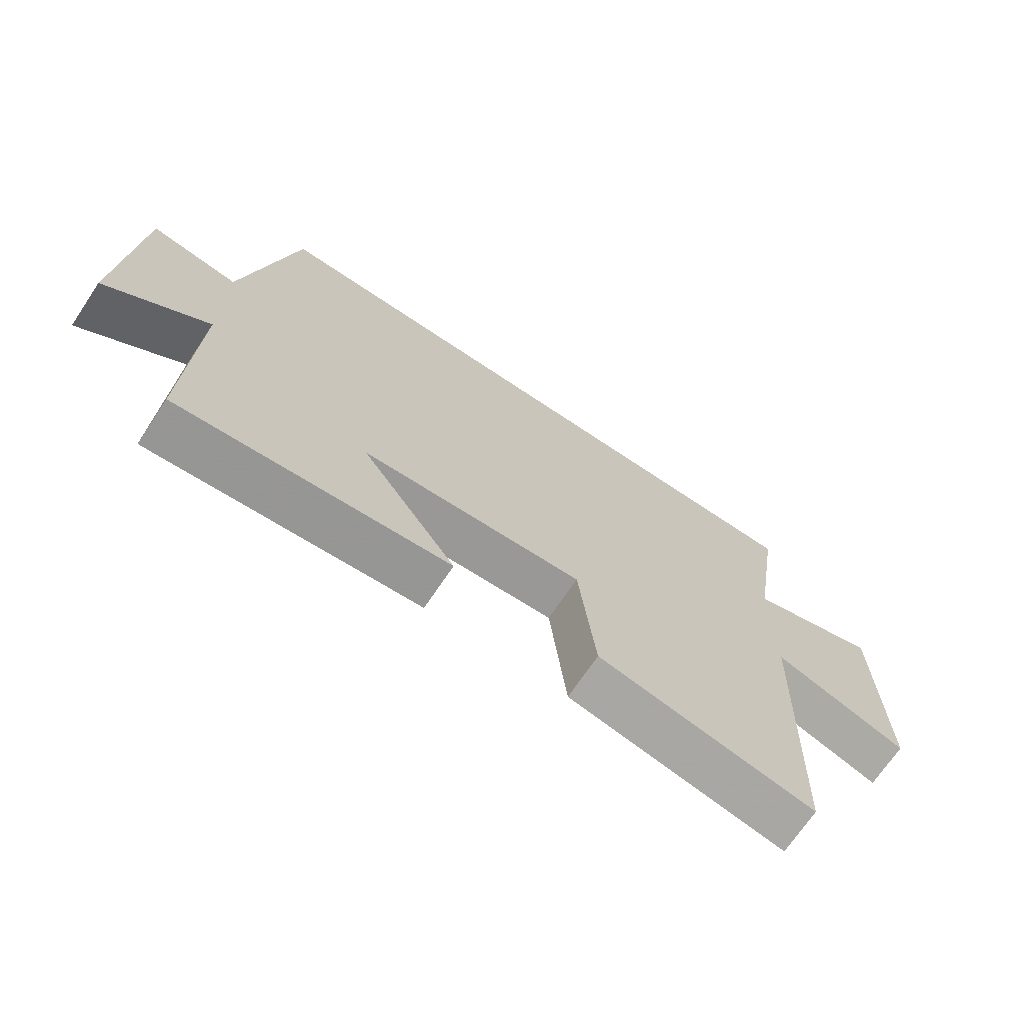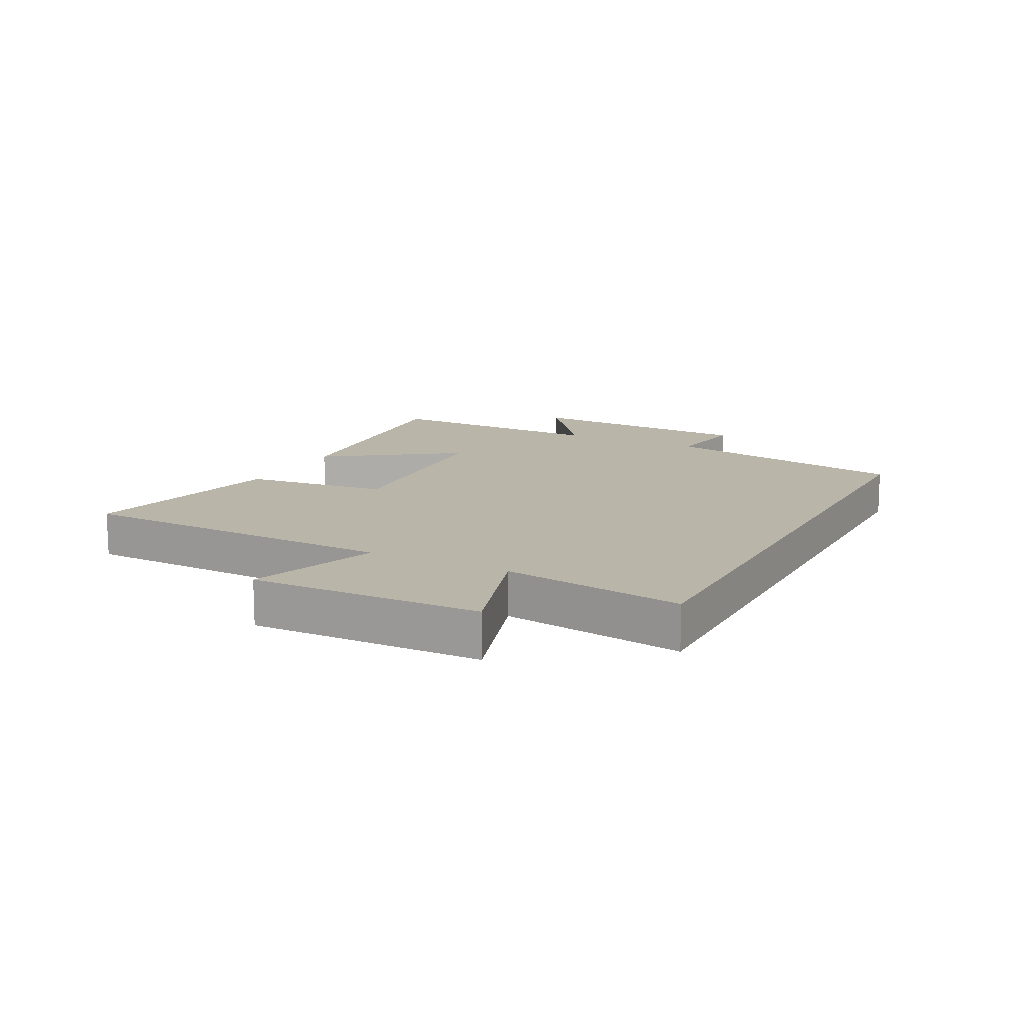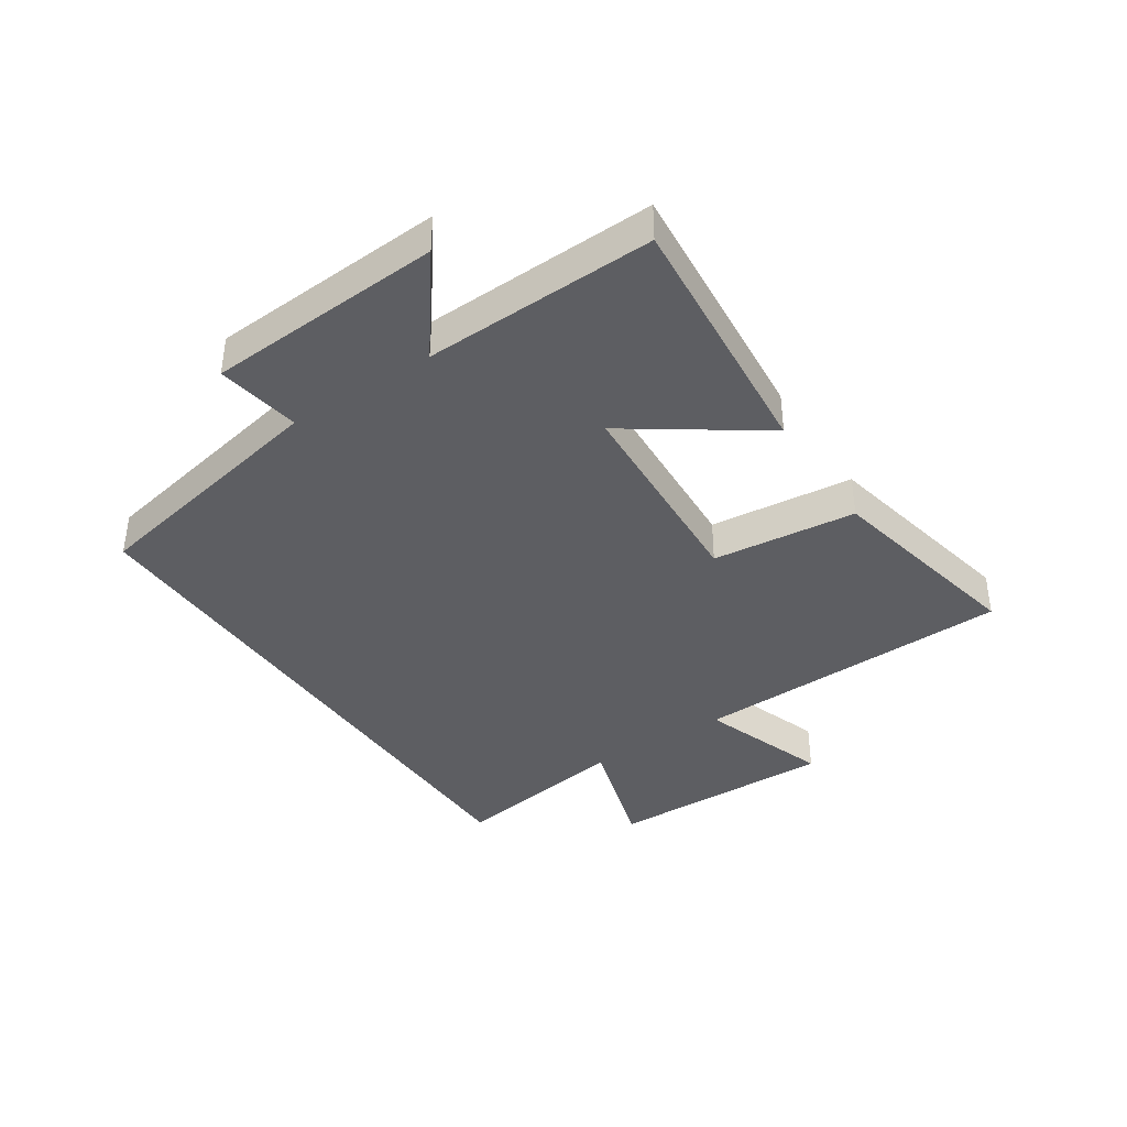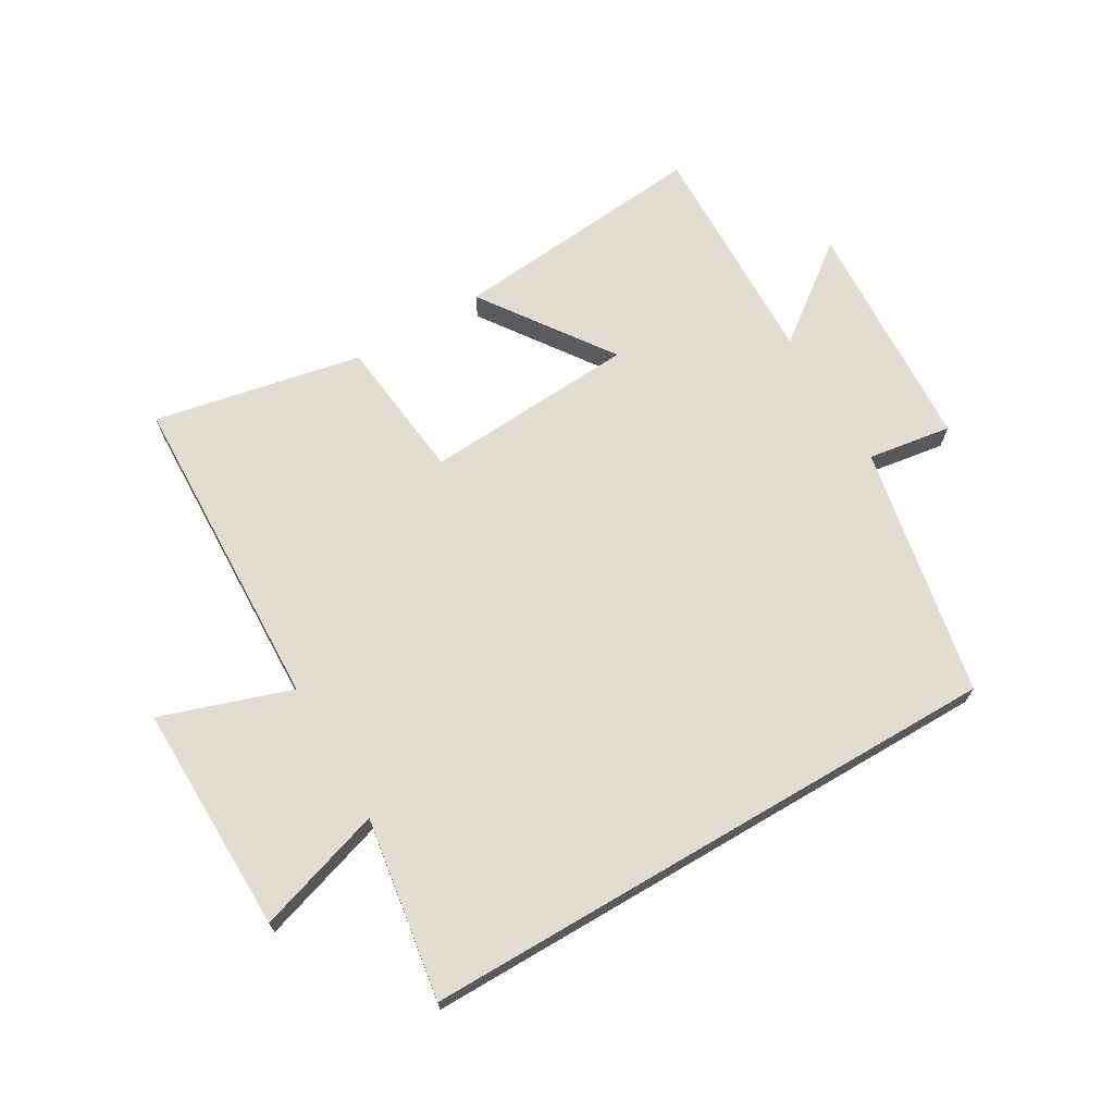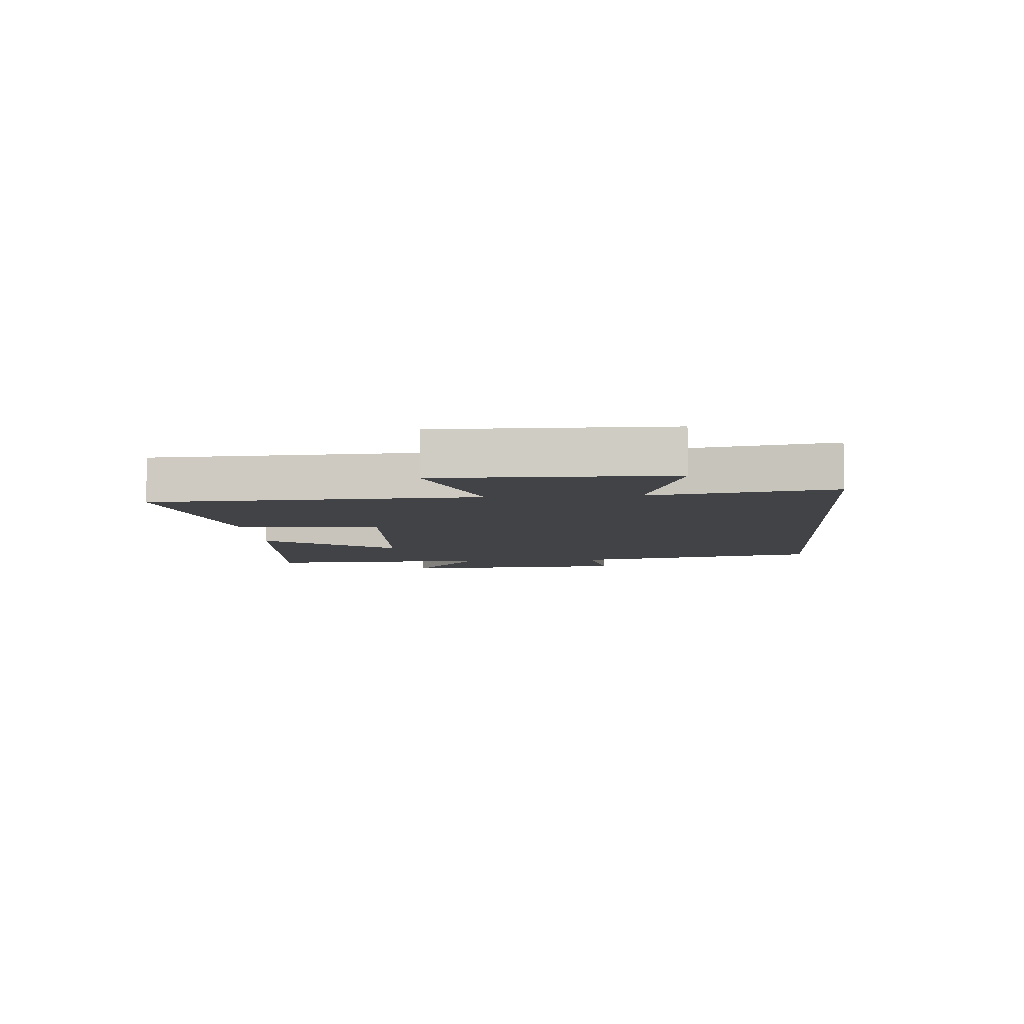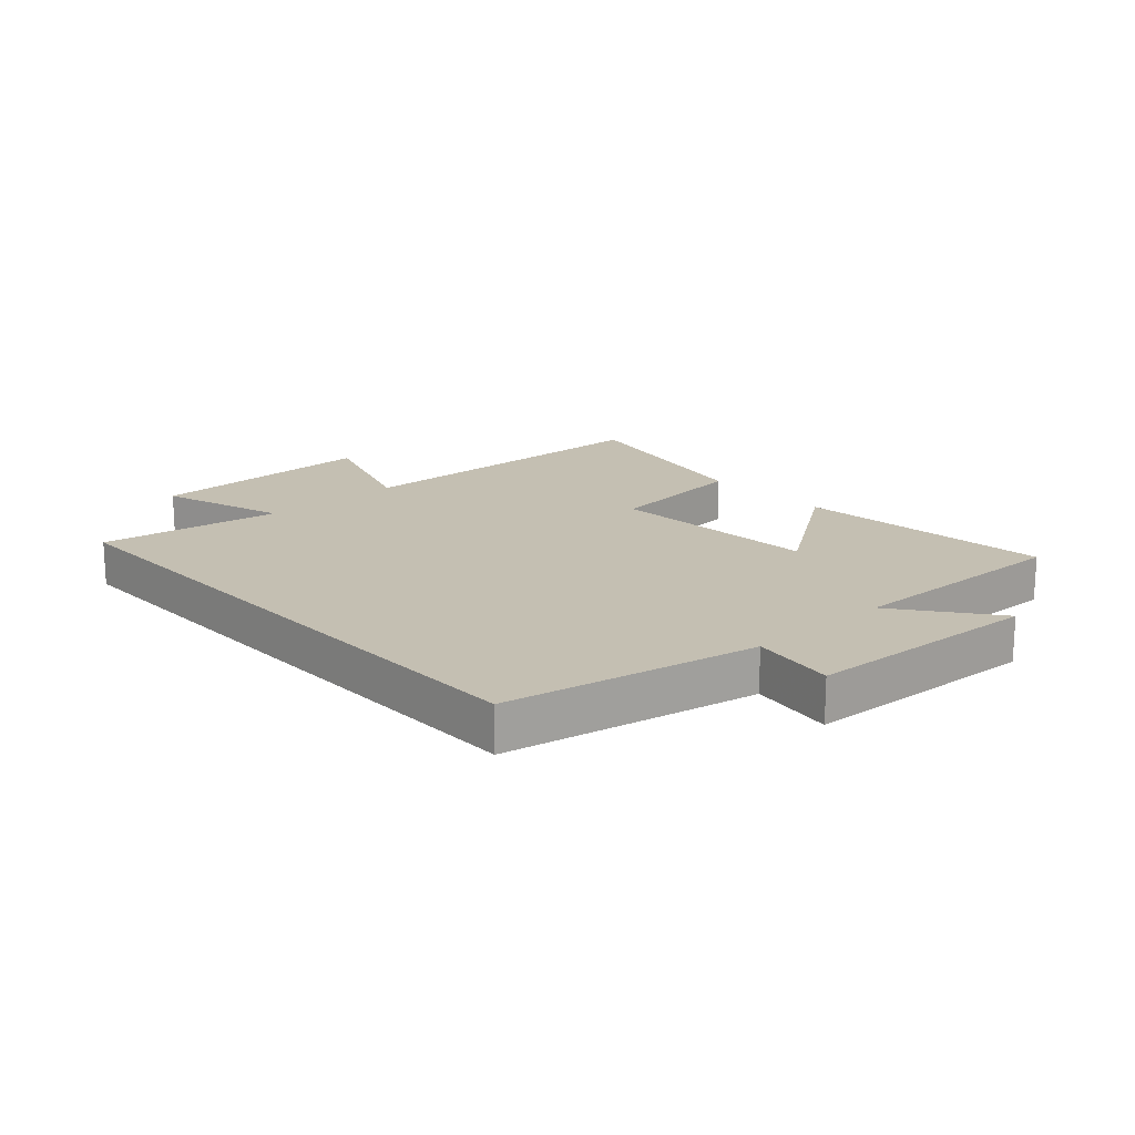
<metadata>
{"format":"obj","ext":"obj","renderer":"f3d","projection":"perspective","resolution":1024,"background":"white","views":[{"elev":-70.3,"azim":146.1,"up":"+Z"},{"elev":13.4,"azim":-62.8,"up":"+Y"},{"elev":-38.9,"azim":123.8,"up":"+Y"},{"elev":68.8,"azim":-30.4,"up":"+Y"},{"elev":-7.0,"azim":-85.4,"up":"+Y"},{"elev":17.6,"azim":47.6,"up":"+Y"}]}
</metadata>
<code>
v 0.419 0.07 0.5
v 0.5 0.07 0.086
v 0.638 0.07 0.107
v 0.66 0.07 -0.281
v 0.5 0.07 -0.16
v 0.511 0.07 -0.54
v 0.087 0.07 -0.5
v 0.237 0.07 -0.285
v -0.113 0.07 -0.263
v -0.139 0.07 -0.5
v -0.482 0.07 -0.569
v -0.5 0.07 -0.038
v -0.714 0.07 -0.11
v -0.708 0.07 0.268
v -0.5 0.07 0.202
v -0.546 0.07 0.5
v 0.419 0 0.5
v 0.5 0 0.086
v 0.638 0 0.107
v 0.66 0 -0.281
v 0.5 0 -0.16
v 0.511 0 -0.54
v 0.087 0 -0.5
v 0.237 0 -0.285
v -0.113 0 -0.263
v -0.139 0 -0.5
v -0.482 0 -0.569
v -0.5 0 -0.038
v -0.714 0 -0.11
v -0.708 0 0.268
v -0.5 0 0.202
v -0.546 0 0.5
f 15 16 1 2
f 12 13 14 15
f 12 15 2
f 9 10 11 12
f 8 9 12 2
f 5 6 7 8
f 5 8 2 3
f 3 4 5
f 18 17 32 31
f 31 30 29 28
f 18 31 28
f 28 27 26 25
f 18 28 25 24
f 24 23 22 21
f 19 18 24 21
f 21 20 19
f 1 17 18 2
f 2 18 19 3
f 3 19 20 4
f 4 20 21 5
f 5 21 22 6
f 6 22 23 7
f 7 23 24 8
f 8 24 25 9
f 9 25 26 10
f 10 26 27 11
f 11 27 28 12
f 12 28 29 13
f 13 29 30 14
f 14 30 31 15
f 15 31 32 16
f 16 32 17 1

</code>
